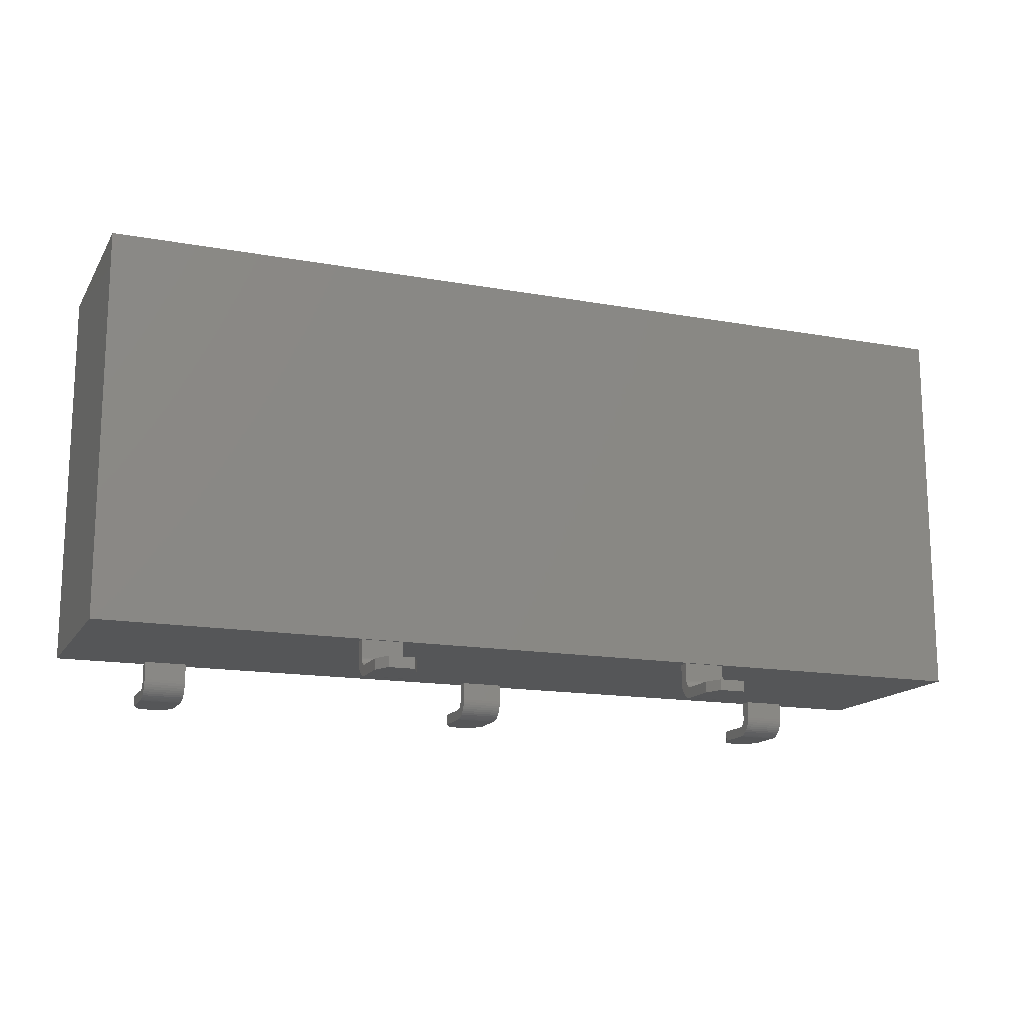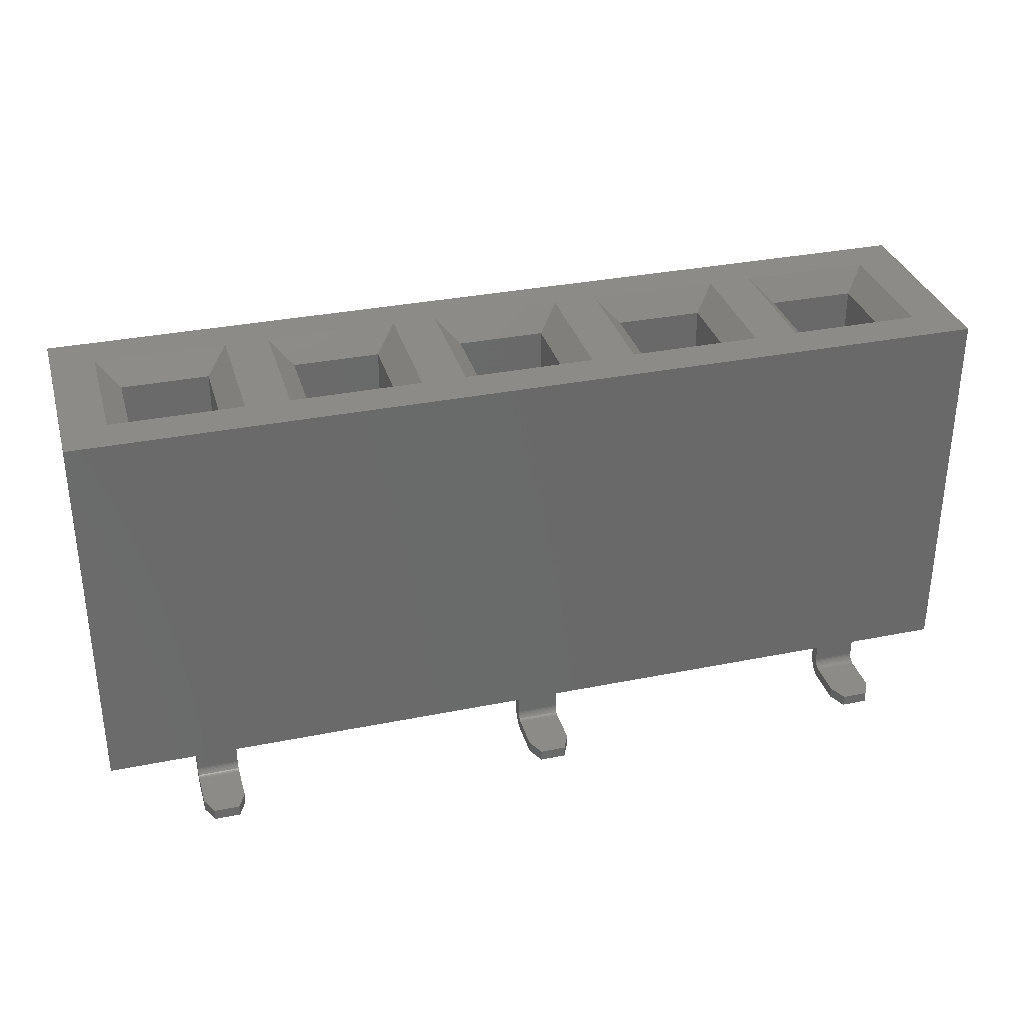
<metadata>
{"format":"stl","ext":"stl","renderer":"f3d","projection":"perspective","resolution":1024,"background":"white","views":[{"elev":-15.2,"azim":-21.1,"up":"+Z"},{"elev":33.0,"azim":164.5,"up":"+Z"}]}
</metadata>
<code>
# stl→obj: 368 verts, 742 faces
v 1.01 2.25 0.43
v 1.01 2.252 0.1956
v 1.01 2.25 0.225
v 1.01 2.375 0.43
v 1.01 2.258 0.1668
v 1.01 2.267 0.1389
v 1.01 2.28 0.1125
v 1.01 2.296 0.08803
v 1.01 2.316 0.0659
v 1.01 2.338 0.0465
v 1.01 2.363 0.03014
v 1.01 2.375 0.225
v 1.01 2.389 0.01713
v 1.01 2.376 0.2094
v 1.01 2.38 0.1941
v 1.01 2.386 0.1796
v 1.01 2.394 0.1662
v 1.01 2.417 0.007667
v 1.01 2.404 0.1543
v 1.01 2.416 0.1441
v 1.01 2.43 0.1359
v 1.01 2.446 0.001925
v 1.01 2.444 0.1299
v 1.01 2.459 0.1262
v 1.01 2.475 4.512e-17
v 1.01 2.475 0.125
v 1.01 2.88 0.125
v 1.01 2.88 -2.256e-16
v 1.49 2.475 0.125
v 1.103 3.08 0.125
v 1.397 3.08 0.125
v 1.49 2.88 0.125
v 1.397 3.08 9.024e-17
v 1.103 3.08 9.024e-17
v 1.49 2.475 4.512e-17
v 1.49 2.88 -2.256e-16
v 1.49 2.446 0.001925
v 1.49 2.417 0.007667
v 1.49 2.389 0.01713
v 1.49 2.363 0.03014
v 1.49 2.338 0.0465
v 1.49 2.316 0.0659
v 1.49 2.296 0.08803
v 1.49 2.28 0.1125
v 1.49 2.267 0.1389
v 1.49 2.258 0.1668
v 1.49 2.252 0.1956
v 1.49 2.25 0.225
v 1.49 2.25 0.43
v 1.49 2.375 0.43
v 1.49 2.375 0.225
v 1.49 2.376 0.2094
v 1.49 2.38 0.1941
v 1.49 2.386 0.1796
v 1.49 2.394 0.1662
v 1.49 2.404 0.1543
v 1.49 2.416 0.1441
v 1.49 2.43 0.1359
v 1.49 2.444 0.1299
v 1.49 2.459 0.1262
v 3.49 -0.48 0
v 3.49 -0.075 0.125
v 3.49 -0.48 0.125
v 3.49 -0.075 -4.512e-16
v 3.49 -0.05936 0.1262
v 3.49 -0.04563 0.001925
v 3.49 -0.0441 0.1299
v 3.49 -0.01677 0.007667
v 3.49 -0.0296 0.1359
v 3.49 -0.01622 0.1441
v 3.49 0.0111 0.01713
v 3.49 -0.004289 0.1543
v 3.49 0.005902 0.1662
v 3.49 0.0141 0.1796
v 3.49 0.0375 0.03014
v 3.49 0.02011 0.1941
v 3.49 0.02377 0.2094
v 3.49 0.025 0.225
v 3.49 0.15 0.43
v 3.49 0.025 0.43
v 3.49 0.06197 0.0465
v 3.49 0.0841 0.0659
v 3.49 0.1035 0.08803
v 3.49 0.1199 0.1125
v 3.49 0.1329 0.1389
v 3.49 0.1423 0.1668
v 3.49 0.1481 0.1956
v 3.49 0.15 0.225
v 3.01 -0.48 0
v 3.01 -0.075 -4.512e-16
v 3.103 -0.68 1.805e-15
v 3.397 -0.68 1.805e-15
v 3.397 -0.68 0.125
v 3.103 -0.68 0.125
v 3.01 -0.075 0.125
v 3.01 -0.48 0.125
v 3.01 -0.05936 0.1262
v 3.01 -0.0441 0.1299
v 3.01 -0.0296 0.1359
v 3.01 -0.01622 0.1441
v 3.01 -0.004289 0.1543
v 3.01 0.005902 0.1662
v 3.01 0.0141 0.1796
v 3.01 0.02011 0.1941
v 3.01 0.02377 0.2094
v 3.01 0.025 0.225
v 3.01 0.025 0.43
v 3.01 0.15 0.43
v 3.01 0.15 0.225
v 3.01 0.1481 0.1956
v 3.01 0.1423 0.1668
v 3.01 0.1329 0.1389
v 3.01 0.1199 0.1125
v 3.01 0.1035 0.08803
v 3.01 0.0841 0.0659
v 3.01 0.06197 0.0465
v 3.01 0.0375 0.03014
v 3.01 0.0111 0.01713
v 3.01 -0.01677 0.007667
v 3.01 -0.04563 0.001925
v 7.49 -0.48 0
v 7.49 -0.075 0.125
v 7.49 -0.48 0.125
v 7.49 -0.075 -4.512e-16
v 7.49 -0.05936 0.1262
v 7.49 -0.04563 0.001925
v 7.49 -0.0441 0.1299
v 7.49 -0.01677 0.007667
v 7.49 -0.0296 0.1359
v 7.49 -0.01622 0.1441
v 7.49 0.0111 0.01713
v 7.49 -0.004289 0.1543
v 7.49 0.005902 0.1662
v 7.49 0.0141 0.1796
v 7.49 0.0375 0.03014
v 7.49 0.02011 0.1941
v 7.49 0.02377 0.2094
v 7.49 0.025 0.225
v 7.49 0.15 0.43
v 7.49 0.025 0.43
v 7.49 0.06197 0.0465
v 7.49 0.0841 0.0659
v 7.49 0.1035 0.08803
v 7.49 0.1199 0.1125
v 7.49 0.1329 0.1389
v 7.49 0.1423 0.1668
v 7.49 0.1481 0.1956
v 7.49 0.15 0.225
v 7.01 -0.48 0
v 7.01 -0.075 -4.512e-16
v 7.103 -0.68 1.805e-15
v 7.397 -0.68 1.805e-15
v 7.397 -0.68 0.125
v 7.103 -0.68 0.125
v 7.01 -0.075 0.125
v 7.01 -0.48 0.125
v 7.01 -0.05936 0.1262
v 7.01 -0.0441 0.1299
v 7.01 -0.0296 0.1359
v 7.01 -0.01622 0.1441
v 7.01 -0.004289 0.1543
v 7.01 0.005902 0.1662
v 7.01 0.0141 0.1796
v 7.01 0.02011 0.1941
v 7.01 0.02377 0.2094
v 7.01 0.025 0.225
v 7.01 0.025 0.43
v 7.01 0.15 0.43
v 7.01 0.15 0.225
v 7.01 0.1481 0.1956
v 7.01 0.1423 0.1668
v 7.01 0.1329 0.1389
v 7.01 0.1199 0.1125
v 7.01 0.1035 0.08803
v 7.01 0.0841 0.0659
v 7.01 0.06197 0.0465
v 7.01 0.0375 0.03014
v 7.01 0.0111 0.01713
v 7.01 -0.01677 0.007667
v 7.01 -0.04563 0.001925
v 5.01 2.25 0.43
v 5.01 2.252 0.1956
v 5.01 2.25 0.225
v 5.01 2.375 0.43
v 5.01 2.258 0.1668
v 5.01 2.267 0.1389
v 5.01 2.28 0.1125
v 5.01 2.296 0.08803
v 5.01 2.316 0.0659
v 5.01 2.338 0.0465
v 5.01 2.363 0.03014
v 5.01 2.375 0.225
v 5.01 2.389 0.01713
v 5.01 2.376 0.2094
v 5.01 2.38 0.1941
v 5.01 2.386 0.1796
v 5.01 2.394 0.1662
v 5.01 2.417 0.007667
v 5.01 2.404 0.1543
v 5.01 2.416 0.1441
v 5.01 2.43 0.1359
v 5.01 2.446 0.001925
v 5.01 2.444 0.1299
v 5.01 2.459 0.1262
v 5.01 2.475 4.512e-17
v 5.01 2.475 0.125
v 5.01 2.88 0.125
v 5.01 2.88 -2.256e-16
v 5.49 2.475 0.125
v 5.103 3.08 0.125
v 5.397 3.08 0.125
v 5.49 2.88 0.125
v 5.397 3.08 9.024e-17
v 5.103 3.08 9.024e-17
v 5.49 2.475 4.512e-17
v 5.49 2.88 -2.256e-16
v 5.49 2.446 0.001925
v 5.49 2.417 0.007667
v 5.49 2.389 0.01713
v 5.49 2.363 0.03014
v 5.49 2.338 0.0465
v 5.49 2.316 0.0659
v 5.49 2.296 0.08803
v 5.49 2.28 0.1125
v 5.49 2.267 0.1389
v 5.49 2.258 0.1668
v 5.49 2.252 0.1956
v 5.49 2.25 0.225
v 5.49 2.25 0.43
v 5.49 2.375 0.43
v 5.49 2.375 0.225
v 5.49 2.376 0.2094
v 5.49 2.38 0.1941
v 5.49 2.386 0.1796
v 5.49 2.394 0.1662
v 5.49 2.404 0.1543
v 5.49 2.416 0.1441
v 5.49 2.43 0.1359
v 5.49 2.444 0.1299
v 5.49 2.459 0.1262
v 9.01 2.25 0.43
v 9.01 2.252 0.1956
v 9.01 2.25 0.225
v 9.01 2.375 0.43
v 9.01 2.258 0.1668
v 9.01 2.267 0.1389
v 9.01 2.28 0.1125
v 9.01 2.296 0.08803
v 9.01 2.316 0.0659
v 9.01 2.338 0.0465
v 9.01 2.363 0.03014
v 9.01 2.375 0.225
v 9.01 2.389 0.01713
v 9.01 2.376 0.2094
v 9.01 2.38 0.1941
v 9.01 2.386 0.1796
v 9.01 2.394 0.1662
v 9.01 2.417 0.007667
v 9.01 2.404 0.1543
v 9.01 2.416 0.1441
v 9.01 2.43 0.1359
v 9.01 2.446 0.001925
v 9.01 2.444 0.1299
v 9.01 2.459 0.1262
v 9.01 2.475 4.512e-17
v 9.01 2.475 0.125
v 9.01 2.88 0.125
v 9.01 2.88 -2.256e-16
v 9.49 2.475 0.125
v 9.103 3.08 0.125
v 9.397 3.08 0.125
v 9.49 2.88 0.125
v 9.397 3.08 9.024e-17
v 9.103 3.08 9.024e-17
v 9.49 2.475 4.512e-17
v 9.49 2.88 -2.256e-16
v 9.49 2.446 0.001925
v 9.49 2.417 0.007667
v 9.49 2.389 0.01713
v 9.49 2.363 0.03014
v 9.49 2.338 0.0465
v 9.49 2.316 0.0659
v 9.49 2.296 0.08803
v 9.49 2.28 0.1125
v 9.49 2.267 0.1389
v 9.49 2.258 0.1668
v 9.49 2.252 0.1956
v 9.49 2.25 0.225
v 9.49 2.25 0.43
v 9.49 2.375 0.43
v 9.49 2.375 0.225
v 9.49 2.376 0.2094
v 9.49 2.38 0.1941
v 9.49 2.386 0.1796
v 9.49 2.394 0.1662
v 9.49 2.404 0.1543
v 9.49 2.416 0.1441
v 9.49 2.43 0.1359
v 9.49 2.444 0.1299
v 9.49 2.459 0.1262
v 10.5 2.4 0.43
v 10.5 3.249e-15 4.83
v 10.5 0 0.43
v 10.5 2.4 4.83
v 0 3.249e-15 4.83
v 0.5 0.45 4.83
v 0 2.4 4.83
v 2 0.45 4.83
v 2.5 0.45 4.83
v 2 1.95 4.83
v 4 0.45 4.83
v 4.5 0.45 4.83
v 4 1.95 4.83
v 6 0.45 4.83
v 6.5 0.45 4.83
v 6 1.95 4.83
v 8 0.45 4.83
v 8.5 0.45 4.83
v 8 1.95 4.83
v 10 0.45 4.83
v 10 1.95 4.83
v 0.5 1.95 4.83
v 2.5 1.95 4.83
v 4.5 1.95 4.83
v 6.5 1.95 4.83
v 8.5 1.95 4.83
v 0 2.4 0.43
v 0 0 0.43
v 1.75 0.7 4.58
v 1.75 1.7 2.33
v 1.75 0.7 2.33
v 1.75 1.7 4.58
v 0.75 0.7 4.58
v 0.75 0.7 2.33
v 0.75 1.7 2.33
v 0.75 1.7 4.58
v 3.75 0.7 4.58
v 3.75 1.7 2.33
v 3.75 0.7 2.33
v 3.75 1.7 4.58
v 2.75 0.7 4.58
v 2.75 0.7 2.33
v 2.75 1.7 2.33
v 2.75 1.7 4.58
v 5.75 0.7 4.58
v 5.75 1.7 2.33
v 5.75 0.7 2.33
v 5.75 1.7 4.58
v 4.75 0.7 4.58
v 4.75 0.7 2.33
v 4.75 1.7 2.33
v 4.75 1.7 4.58
v 7.75 0.7 4.58
v 7.75 1.7 2.33
v 7.75 0.7 2.33
v 7.75 1.7 4.58
v 6.75 0.7 4.58
v 6.75 0.7 2.33
v 6.75 1.7 2.33
v 6.75 1.7 4.58
v 9.75 0.7 4.58
v 9.75 1.7 2.33
v 9.75 0.7 2.33
v 9.75 1.7 4.58
v 8.75 0.7 4.58
v 8.75 0.7 2.33
v 8.75 1.7 2.33
v 8.75 1.7 4.58
f 1 2 3
f 2 1 4
f 2 4 5
f 5 4 6
f 6 4 7
f 7 4 8
f 8 4 9
f 9 4 10
f 10 4 11
f 11 4 12
f 11 12 13
f 13 12 14
f 13 14 15
f 13 15 16
f 13 16 17
f 13 17 18
f 18 17 19
f 18 19 20
f 18 20 21
f 18 21 22
f 22 21 23
f 22 23 24
f 22 24 25
f 25 24 26
f 25 26 27
f 25 27 28
f 29 27 26
f 27 29 30
f 30 29 31
f 31 29 32
f 30 33 34
f 33 30 31
f 34 25 28
f 25 34 35
f 35 34 33
f 35 33 36
f 35 22 25
f 22 35 37
f 37 18 22
f 18 37 38
f 38 13 18
f 13 38 39
f 39 11 13
f 11 39 40
f 40 10 11
f 10 40 41
f 41 9 10
f 9 41 42
f 43 9 42
f 9 43 8
f 44 8 43
f 8 44 7
f 45 7 44
f 7 45 6
f 46 6 45
f 6 46 5
f 47 5 46
f 5 47 2
f 48 2 47
f 2 48 3
f 49 3 48
f 3 49 1
f 50 1 4
f 1 50 49
f 4 51 12
f 51 4 50
f 12 52 14
f 52 12 51
f 14 53 15
f 53 14 52
f 15 54 16
f 54 15 53
f 16 55 17
f 55 16 54
f 17 56 19
f 56 17 55
f 56 20 19
f 20 56 57
f 57 21 20
f 21 57 58
f 58 23 21
f 23 58 59
f 59 24 23
f 24 59 60
f 60 26 24
f 26 60 29
f 39 51 40
f 51 39 52
f 52 39 53
f 53 39 54
f 54 39 55
f 55 39 38
f 55 38 56
f 56 38 57
f 57 38 58
f 58 38 37
f 58 37 59
f 59 37 60
f 60 37 35
f 60 35 29
f 29 35 32
f 32 35 36
f 47 49 48
f 49 47 50
f 50 47 46
f 50 46 45
f 50 45 44
f 50 44 43
f 50 43 42
f 50 42 41
f 50 41 40
f 50 40 51
f 33 32 36
f 32 33 31
f 30 28 27
f 28 30 34
f 61 62 63
f 62 61 64
f 62 64 65
f 65 64 66
f 65 66 67
f 67 66 68
f 67 68 69
f 69 68 70
f 70 68 71
f 70 71 72
f 72 71 73
f 73 71 74
f 74 71 75
f 74 75 76
f 76 75 77
f 77 75 78
f 78 79 80
f 79 78 75
f 79 75 81
f 79 81 82
f 79 82 83
f 79 83 84
f 79 84 85
f 79 85 86
f 79 86 87
f 79 87 88
f 64 89 90
f 89 64 91
f 91 64 92
f 92 64 61
f 93 91 92
f 91 93 94
f 94 95 96
f 95 94 62
f 62 94 93
f 62 93 63
f 62 97 95
f 97 62 65
f 65 98 97
f 98 65 67
f 67 99 98
f 99 67 69
f 69 100 99
f 100 69 70
f 70 101 100
f 101 70 72
f 73 101 72
f 101 73 102
f 74 102 73
f 102 74 103
f 76 103 74
f 103 76 104
f 77 104 76
f 104 77 105
f 78 105 77
f 105 78 106
f 80 106 78
f 106 80 107
f 79 107 108
f 107 79 80
f 108 88 109
f 88 108 79
f 109 87 110
f 87 109 88
f 110 86 111
f 86 110 87
f 111 85 112
f 85 111 86
f 112 84 113
f 84 112 85
f 113 83 114
f 83 113 84
f 114 82 115
f 82 114 83
f 82 116 115
f 116 82 81
f 81 117 116
f 117 81 75
f 75 118 117
f 118 75 71
f 71 119 118
f 119 71 68
f 68 120 119
f 120 68 66
f 66 90 120
f 90 66 64
f 108 106 107
f 106 108 117
f 117 108 116
f 116 108 115
f 115 108 114
f 114 108 113
f 113 108 112
f 112 108 111
f 111 108 110
f 110 108 109
f 95 89 96
f 89 95 90
f 90 95 97
f 90 97 120
f 120 97 98
f 120 98 119
f 119 98 99
f 119 99 100
f 119 100 118
f 118 100 101
f 118 101 102
f 118 102 103
f 118 103 117
f 117 103 104
f 117 104 105
f 117 105 106
f 61 93 92
f 93 61 63
f 94 89 91
f 89 94 96
f 121 122 123
f 122 121 124
f 122 124 125
f 125 124 126
f 125 126 127
f 127 126 128
f 127 128 129
f 129 128 130
f 130 128 131
f 130 131 132
f 132 131 133
f 133 131 134
f 134 131 135
f 134 135 136
f 136 135 137
f 137 135 138
f 138 139 140
f 139 138 135
f 139 135 141
f 139 141 142
f 139 142 143
f 139 143 144
f 139 144 145
f 139 145 146
f 139 146 147
f 139 147 148
f 124 149 150
f 149 124 151
f 151 124 152
f 152 124 121
f 153 151 152
f 151 153 154
f 154 155 156
f 155 154 122
f 122 154 153
f 122 153 123
f 122 157 155
f 157 122 125
f 125 158 157
f 158 125 127
f 127 159 158
f 159 127 129
f 129 160 159
f 160 129 130
f 130 161 160
f 161 130 132
f 133 161 132
f 161 133 162
f 134 162 133
f 162 134 163
f 136 163 134
f 163 136 164
f 137 164 136
f 164 137 165
f 138 165 137
f 165 138 166
f 140 166 138
f 166 140 167
f 139 167 168
f 167 139 140
f 168 148 169
f 148 168 139
f 169 147 170
f 147 169 148
f 170 146 171
f 146 170 147
f 171 145 172
f 145 171 146
f 172 144 173
f 144 172 145
f 173 143 174
f 143 173 144
f 174 142 175
f 142 174 143
f 142 176 175
f 176 142 141
f 141 177 176
f 177 141 135
f 135 178 177
f 178 135 131
f 131 179 178
f 179 131 128
f 128 180 179
f 180 128 126
f 126 150 180
f 150 126 124
f 168 166 167
f 166 168 177
f 177 168 176
f 176 168 175
f 175 168 174
f 174 168 173
f 173 168 172
f 172 168 171
f 171 168 170
f 170 168 169
f 155 149 156
f 149 155 150
f 150 155 157
f 150 157 180
f 180 157 158
f 180 158 179
f 179 158 159
f 179 159 160
f 179 160 178
f 178 160 161
f 178 161 162
f 178 162 163
f 178 163 177
f 177 163 164
f 177 164 165
f 177 165 166
f 121 153 152
f 153 121 123
f 154 149 151
f 149 154 156
f 181 182 183
f 182 181 184
f 182 184 185
f 185 184 186
f 186 184 187
f 187 184 188
f 188 184 189
f 189 184 190
f 190 184 191
f 191 184 192
f 191 192 193
f 193 192 194
f 193 194 195
f 193 195 196
f 193 196 197
f 193 197 198
f 198 197 199
f 198 199 200
f 198 200 201
f 198 201 202
f 202 201 203
f 202 203 204
f 202 204 205
f 205 204 206
f 205 206 207
f 205 207 208
f 209 207 206
f 207 209 210
f 210 209 211
f 211 209 212
f 210 213 214
f 213 210 211
f 214 205 208
f 205 214 215
f 215 214 213
f 215 213 216
f 215 202 205
f 202 215 217
f 217 198 202
f 198 217 218
f 218 193 198
f 193 218 219
f 219 191 193
f 191 219 220
f 220 190 191
f 190 220 221
f 221 189 190
f 189 221 222
f 223 189 222
f 189 223 188
f 224 188 223
f 188 224 187
f 225 187 224
f 187 225 186
f 226 186 225
f 186 226 185
f 227 185 226
f 185 227 182
f 228 182 227
f 182 228 183
f 229 183 228
f 183 229 181
f 230 181 184
f 181 230 229
f 184 231 192
f 231 184 230
f 192 232 194
f 232 192 231
f 194 233 195
f 233 194 232
f 195 234 196
f 234 195 233
f 196 235 197
f 235 196 234
f 197 236 199
f 236 197 235
f 236 200 199
f 200 236 237
f 237 201 200
f 201 237 238
f 238 203 201
f 203 238 239
f 239 204 203
f 204 239 240
f 240 206 204
f 206 240 209
f 219 231 220
f 231 219 232
f 232 219 233
f 233 219 234
f 234 219 235
f 235 219 218
f 235 218 236
f 236 218 237
f 237 218 238
f 238 218 217
f 238 217 239
f 239 217 240
f 240 217 215
f 240 215 209
f 209 215 212
f 212 215 216
f 227 229 228
f 229 227 230
f 230 227 226
f 230 226 225
f 230 225 224
f 230 224 223
f 230 223 222
f 230 222 221
f 230 221 220
f 230 220 231
f 213 212 216
f 212 213 211
f 210 208 207
f 208 210 214
f 241 242 243
f 242 241 244
f 242 244 245
f 245 244 246
f 246 244 247
f 247 244 248
f 248 244 249
f 249 244 250
f 250 244 251
f 251 244 252
f 251 252 253
f 253 252 254
f 253 254 255
f 253 255 256
f 253 256 257
f 253 257 258
f 258 257 259
f 258 259 260
f 258 260 261
f 258 261 262
f 262 261 263
f 262 263 264
f 262 264 265
f 265 264 266
f 265 266 267
f 265 267 268
f 269 267 266
f 267 269 270
f 270 269 271
f 271 269 272
f 270 273 274
f 273 270 271
f 274 265 268
f 265 274 275
f 275 274 273
f 275 273 276
f 275 262 265
f 262 275 277
f 277 258 262
f 258 277 278
f 278 253 258
f 253 278 279
f 279 251 253
f 251 279 280
f 280 250 251
f 250 280 281
f 281 249 250
f 249 281 282
f 283 249 282
f 249 283 248
f 284 248 283
f 248 284 247
f 285 247 284
f 247 285 246
f 286 246 285
f 246 286 245
f 287 245 286
f 245 287 242
f 288 242 287
f 242 288 243
f 289 243 288
f 243 289 241
f 290 241 244
f 241 290 289
f 244 291 252
f 291 244 290
f 252 292 254
f 292 252 291
f 254 293 255
f 293 254 292
f 255 294 256
f 294 255 293
f 256 295 257
f 295 256 294
f 257 296 259
f 296 257 295
f 296 260 259
f 260 296 297
f 297 261 260
f 261 297 298
f 298 263 261
f 263 298 299
f 299 264 263
f 264 299 300
f 300 266 264
f 266 300 269
f 279 291 280
f 291 279 292
f 292 279 293
f 293 279 294
f 294 279 295
f 295 279 278
f 295 278 296
f 296 278 297
f 297 278 298
f 298 278 277
f 298 277 299
f 299 277 300
f 300 277 275
f 300 275 269
f 269 275 272
f 272 275 276
f 287 289 288
f 289 287 290
f 290 287 286
f 290 286 285
f 290 285 284
f 290 284 283
f 290 283 282
f 290 282 281
f 290 281 280
f 290 280 291
f 273 272 276
f 272 273 271
f 270 268 267
f 268 270 274
f 301 302 303
f 302 301 304
f 305 306 307
f 306 305 302
f 306 302 308
f 308 302 309
f 308 309 310
f 309 302 311
f 311 302 312
f 311 312 313
f 312 302 314
f 314 302 315
f 314 315 316
f 315 302 317
f 317 302 318
f 317 318 319
f 318 302 320
f 320 302 321
f 307 322 304
f 322 307 306
f 304 322 310
f 304 310 323
f 323 310 309
f 304 323 313
f 304 313 324
f 324 313 312
f 304 324 316
f 304 316 325
f 325 316 315
f 304 325 319
f 304 319 326
f 326 319 318
f 304 326 321
f 304 321 302
f 305 327 328
f 327 305 307
f 327 4 328
f 4 327 301
f 4 301 50
f 50 301 184
f 50 184 49
f 49 184 108
f 108 184 79
f 79 184 80
f 184 301 230
f 230 301 244
f 230 244 229
f 229 244 168
f 168 244 139
f 139 244 140
f 244 301 290
f 290 301 289
f 328 107 303
f 107 328 1
f 1 328 4
f 107 1 49
f 107 49 108
f 303 107 80
f 303 80 167
f 167 80 181
f 181 80 184
f 167 181 229
f 167 229 168
f 303 167 140
f 303 140 241
f 241 140 244
f 303 241 289
f 303 289 301
f 302 328 303
f 328 302 305
f 307 301 327
f 301 307 304
f 329 330 331
f 330 329 332
f 333 331 334
f 331 333 329
f 335 333 334
f 333 335 336
f 332 335 330
f 335 332 336
f 331 335 334
f 335 331 330
f 310 336 332
f 336 310 322
f 333 322 306
f 322 333 336
f 308 332 329
f 332 308 310
f 308 333 306
f 333 308 329
f 337 338 339
f 338 337 340
f 341 339 342
f 339 341 337
f 343 341 342
f 341 343 344
f 340 343 338
f 343 340 344
f 339 343 342
f 343 339 338
f 345 346 347
f 346 345 348
f 349 347 350
f 347 349 345
f 351 349 350
f 349 351 352
f 348 351 346
f 351 348 352
f 347 351 350
f 351 347 346
f 353 354 355
f 354 353 356
f 357 355 358
f 355 357 353
f 359 357 358
f 357 359 360
f 356 359 354
f 359 356 360
f 355 359 358
f 359 355 354
f 361 362 363
f 362 361 364
f 365 363 366
f 363 365 361
f 367 365 366
f 365 367 368
f 364 367 362
f 367 364 368
f 363 367 366
f 367 363 362
f 313 344 340
f 344 313 323
f 341 323 309
f 323 341 344
f 313 337 311
f 337 313 340
f 311 341 309
f 341 311 337
f 316 352 348
f 352 316 324
f 349 324 312
f 324 349 352
f 316 345 314
f 345 316 348
f 314 349 312
f 349 314 345
f 319 360 356
f 360 319 325
f 357 325 315
f 325 357 360
f 319 353 317
f 353 319 356
f 317 357 315
f 357 317 353
f 321 368 364
f 368 321 326
f 365 326 318
f 326 365 368
f 320 364 361
f 364 320 321
f 320 365 318
f 365 320 361

</code>
